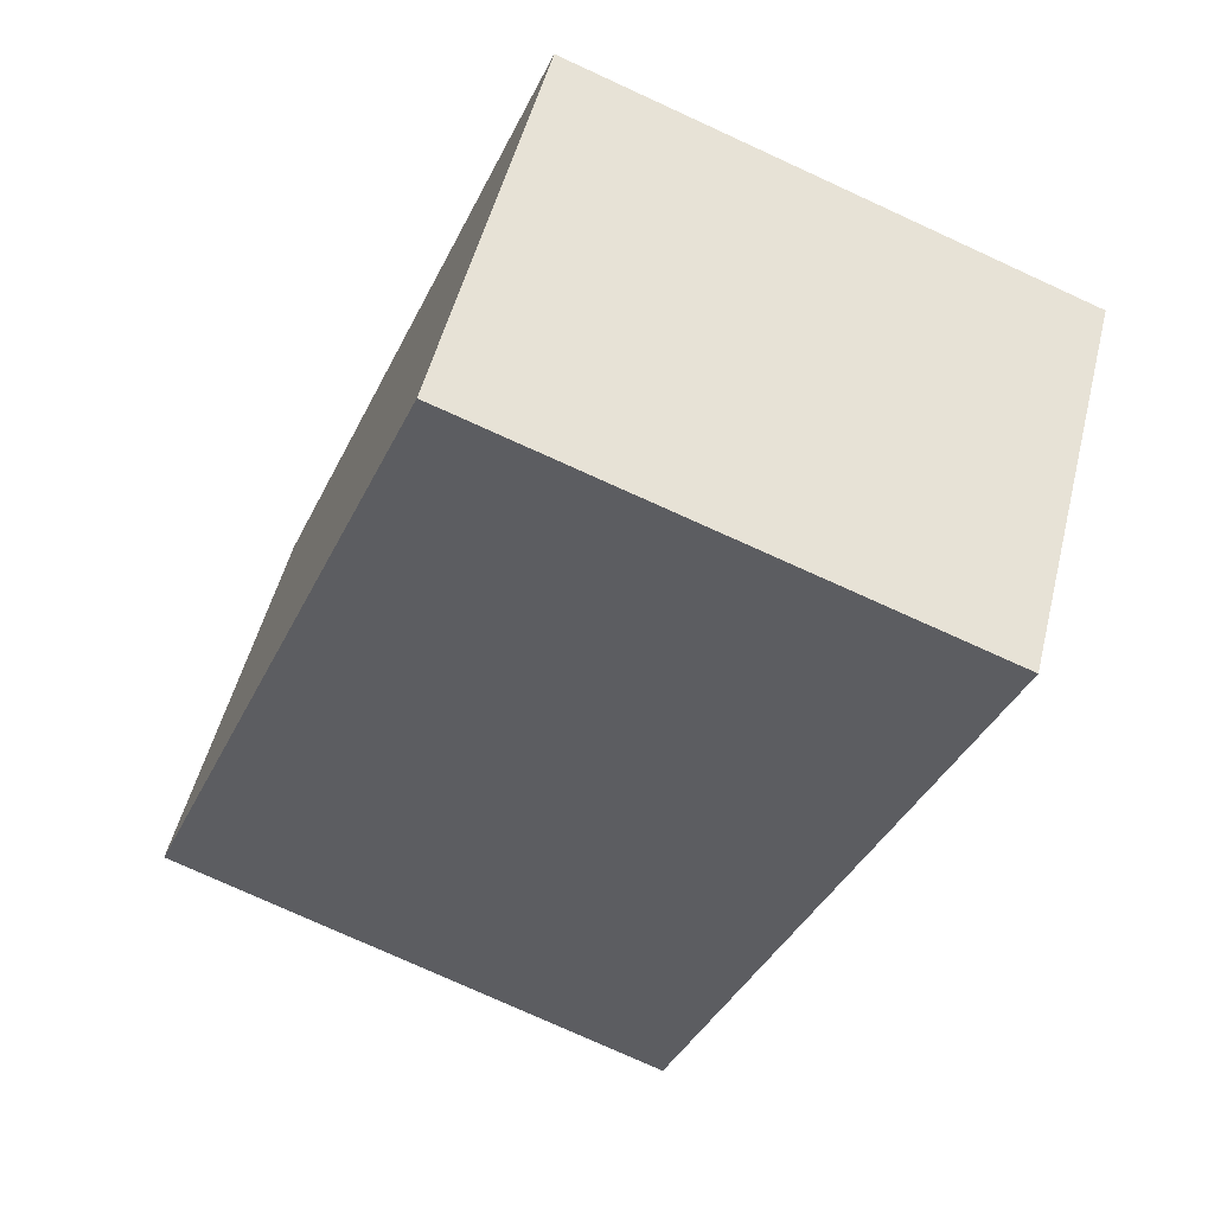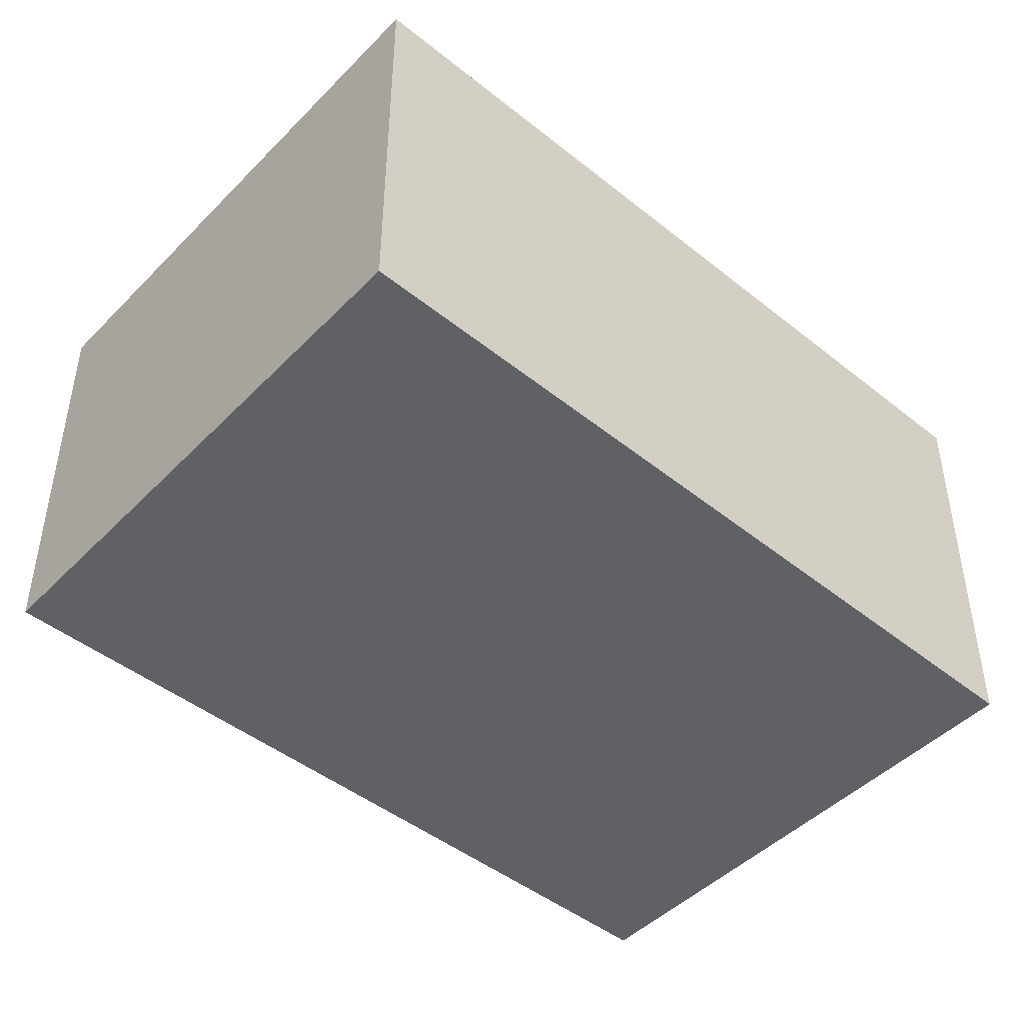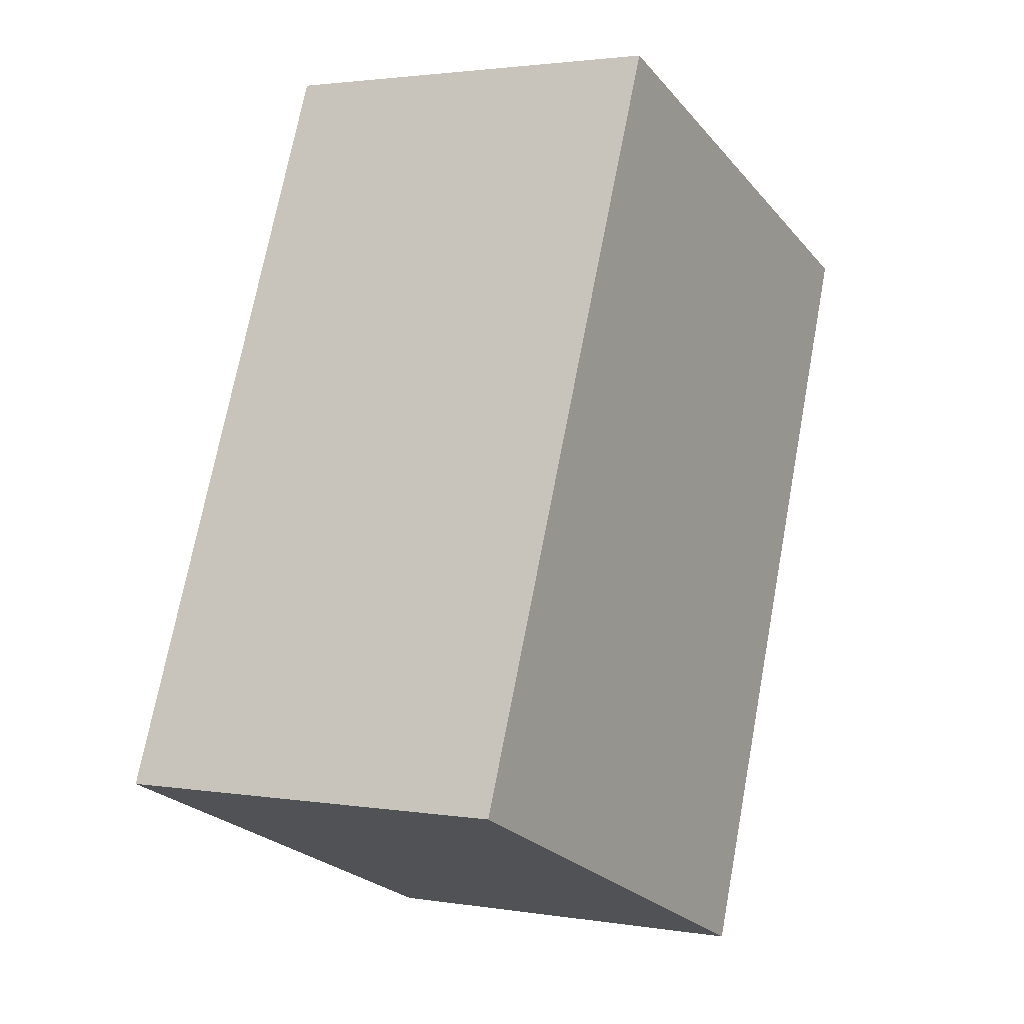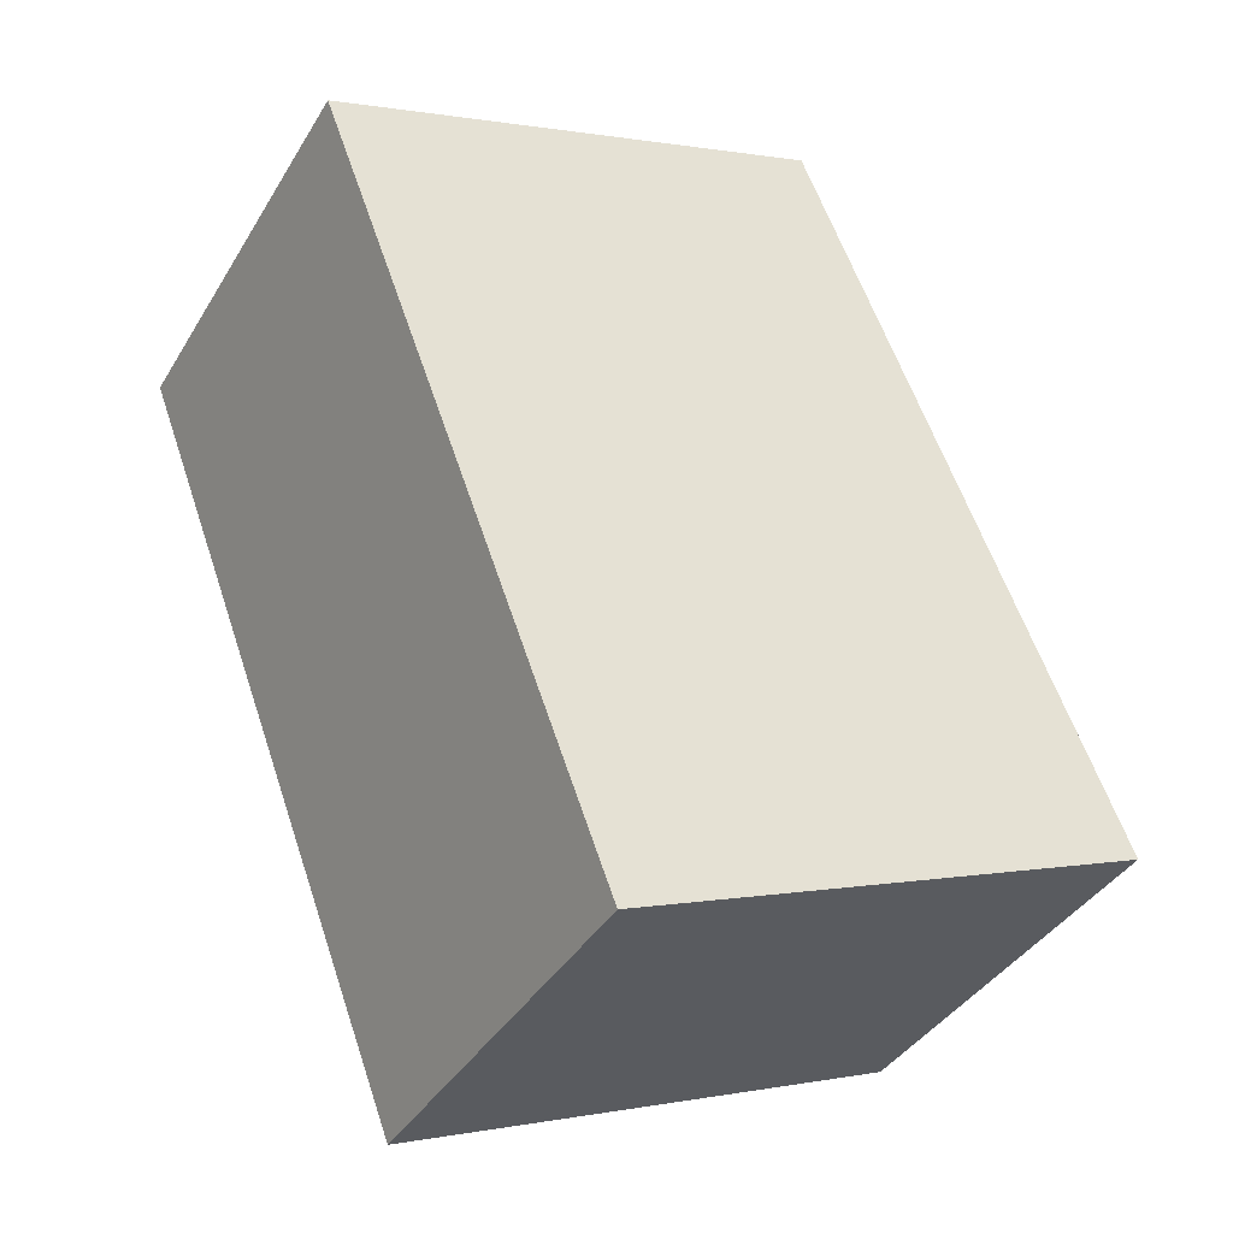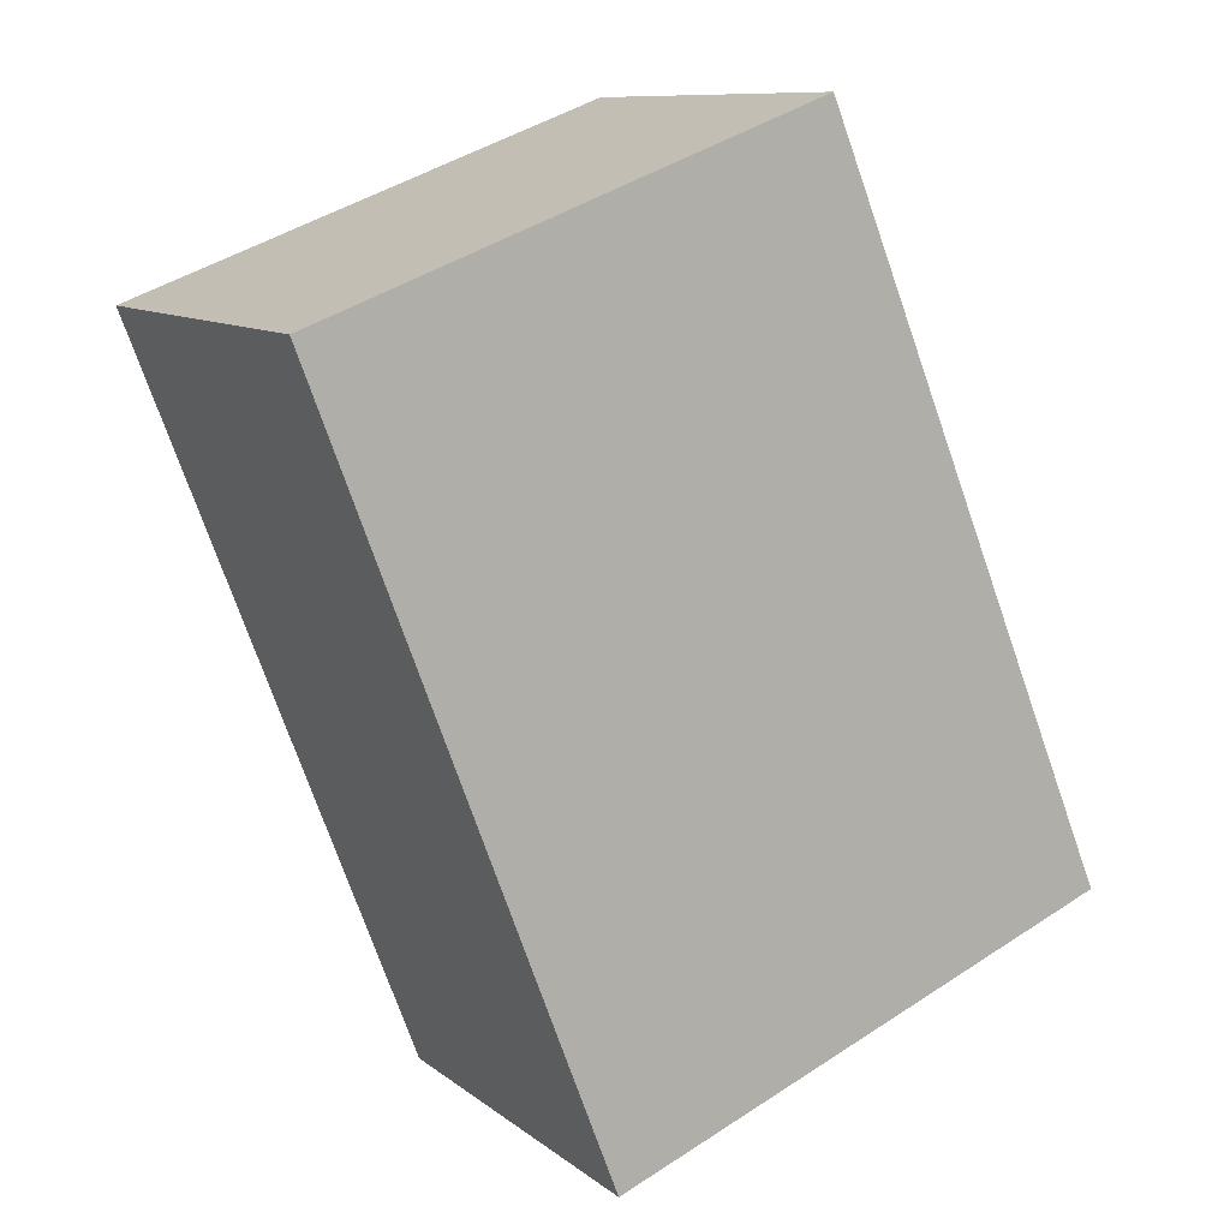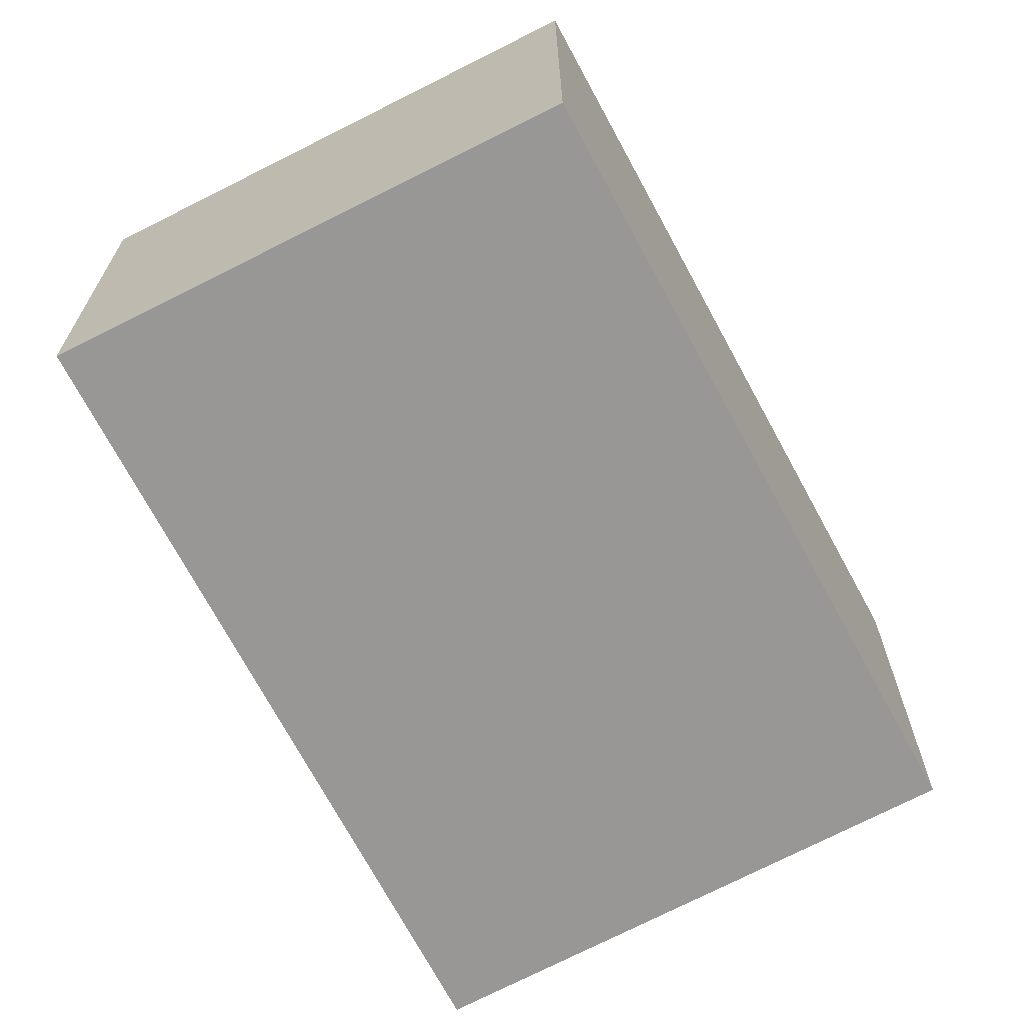
<metadata>
{"format":"obj","ext":"obj","renderer":"f3d","projection":"perspective","resolution":1024,"background":"white","views":[{"elev":51.2,"azim":-166.1,"up":"+Z"},{"elev":-47.4,"azim":-153.3,"up":"+Y"},{"elev":2.2,"azim":120.1,"up":"+Z"},{"elev":-39.2,"azim":-28.2,"up":"+Z"},{"elev":10.0,"azim":-28.8,"up":"+Z"},{"elev":-68.2,"azim":6.2,"up":"+Y"}]}
</metadata>
<code>
v  2.185 3.497e-16 -5.711
v  3.745 -8.647e-17 1.412
v  0 0 0
v  6.022 2.537e-16 -4.144
v  3.745 3.111 1.412
v  2.185 3.111 -5.711
v  6.647e-05 3.111 -9.857e-05
v  6.022 3.111 -4.144
g defaultobject
f 1 2 3
f 2 1 4
f 5 6 7
f 6 5 8
f 7 2 5
f 2 7 3
f 5 4 8
f 4 5 2
f 6 4 1
f 4 6 8
f 7 1 3
f 1 7 6

</code>
